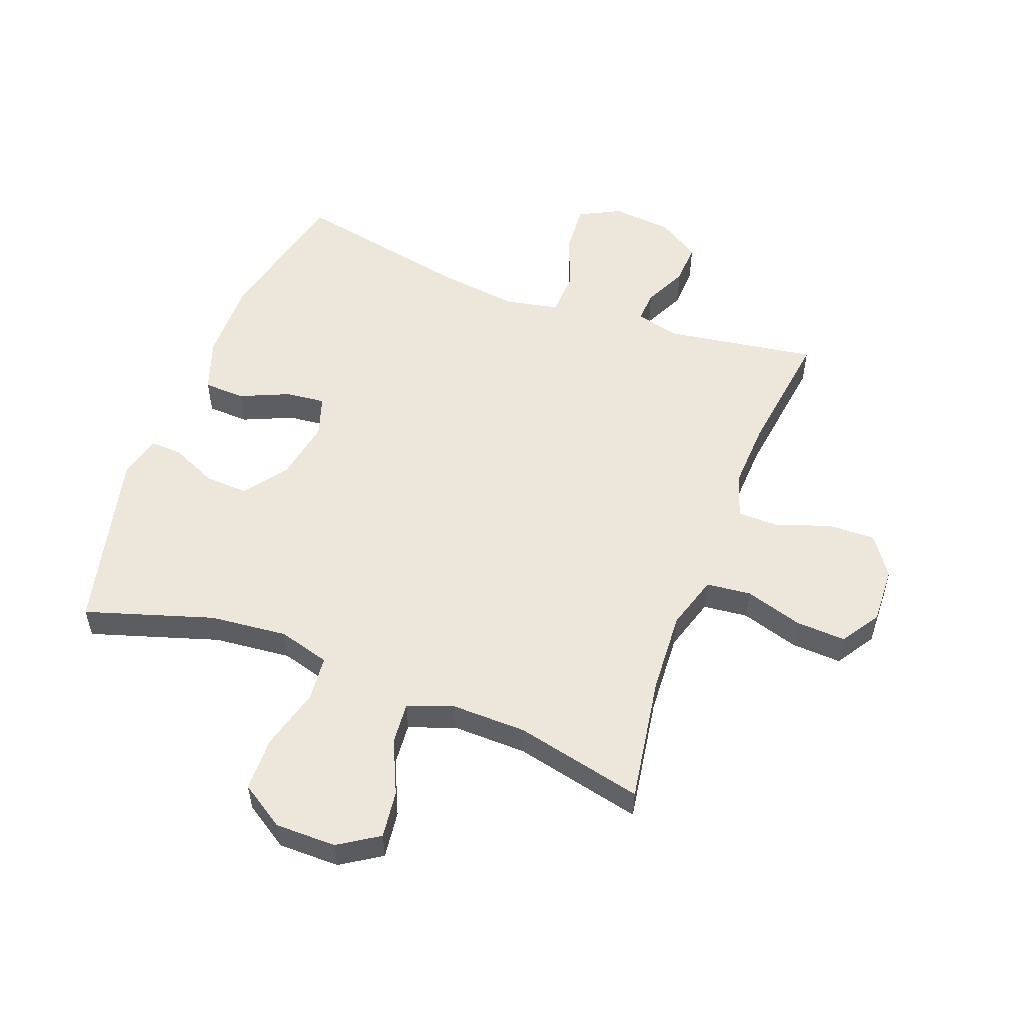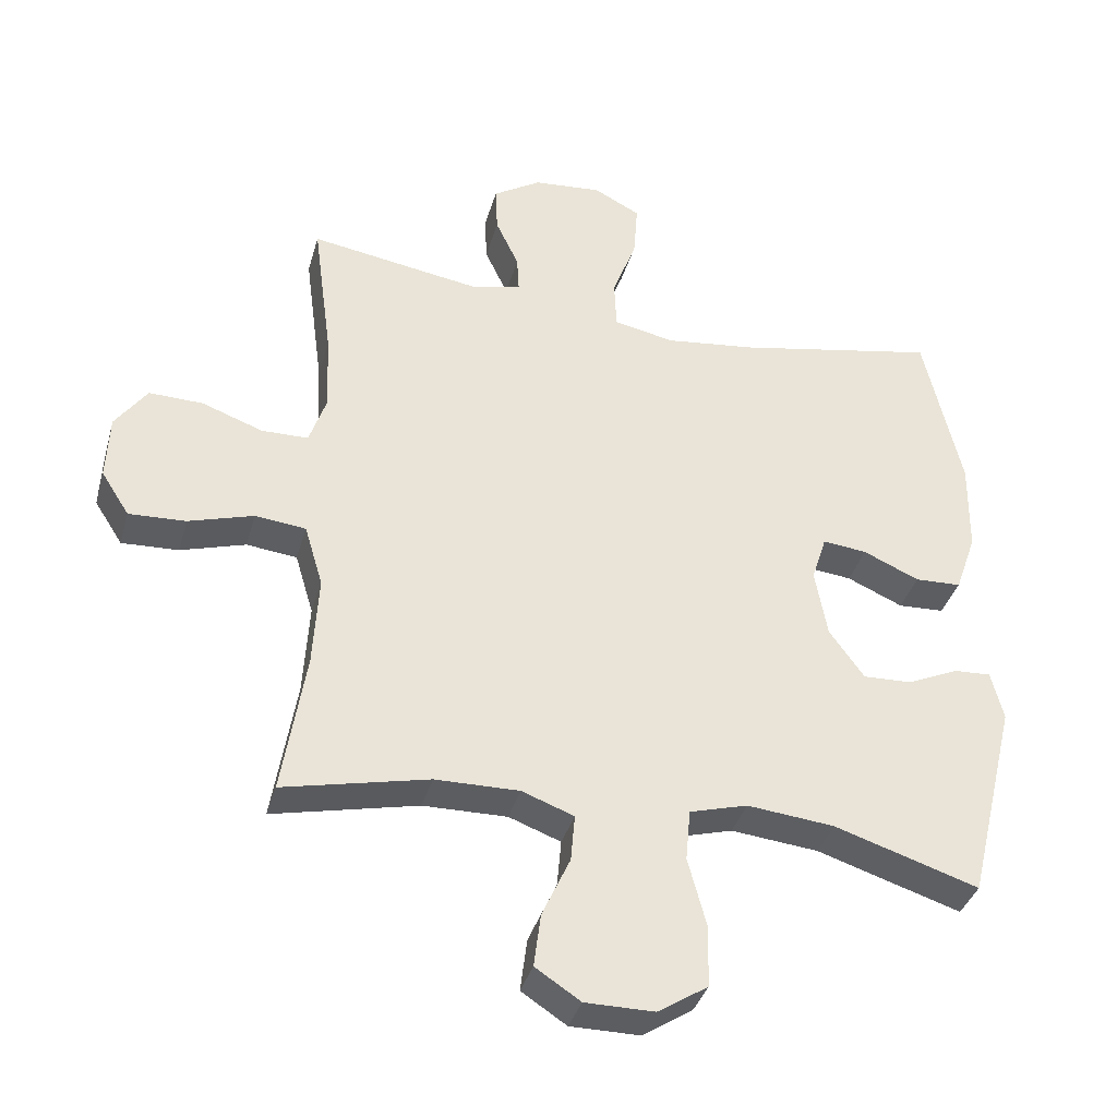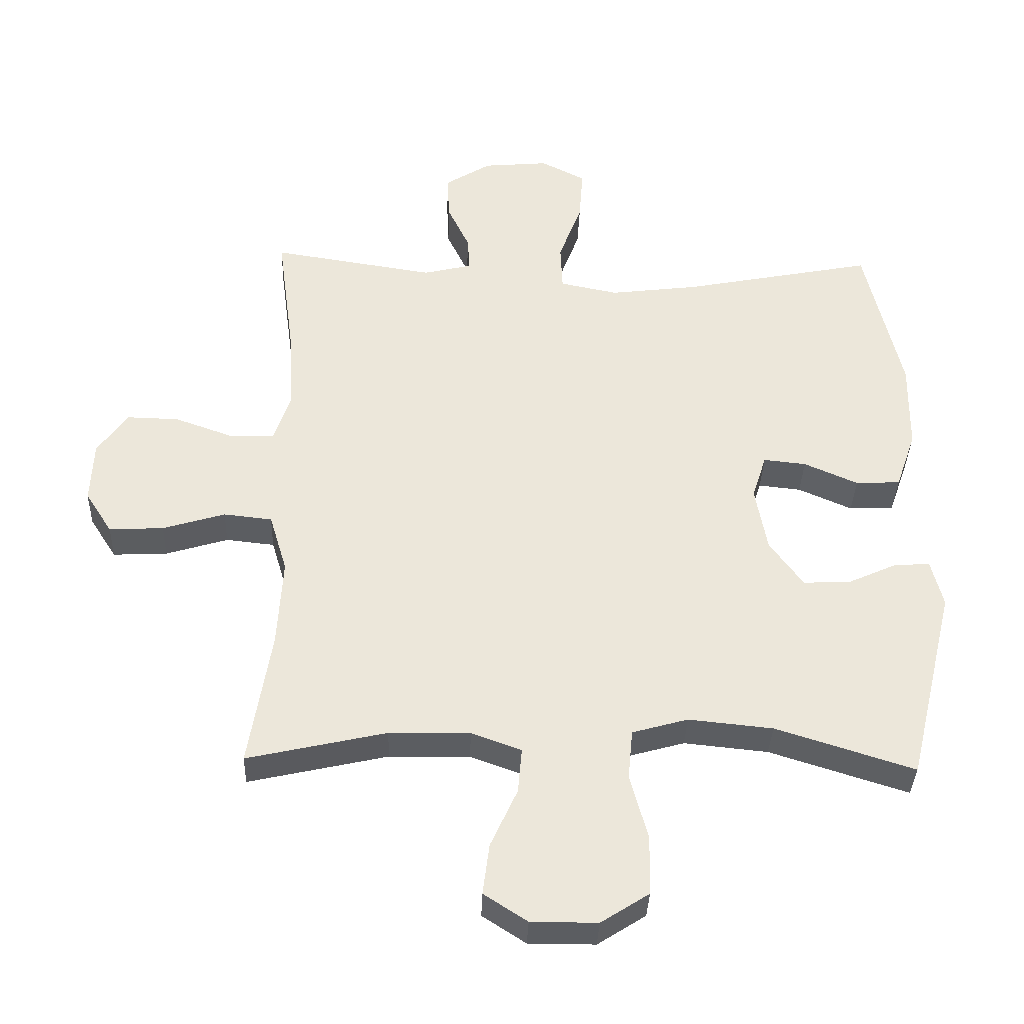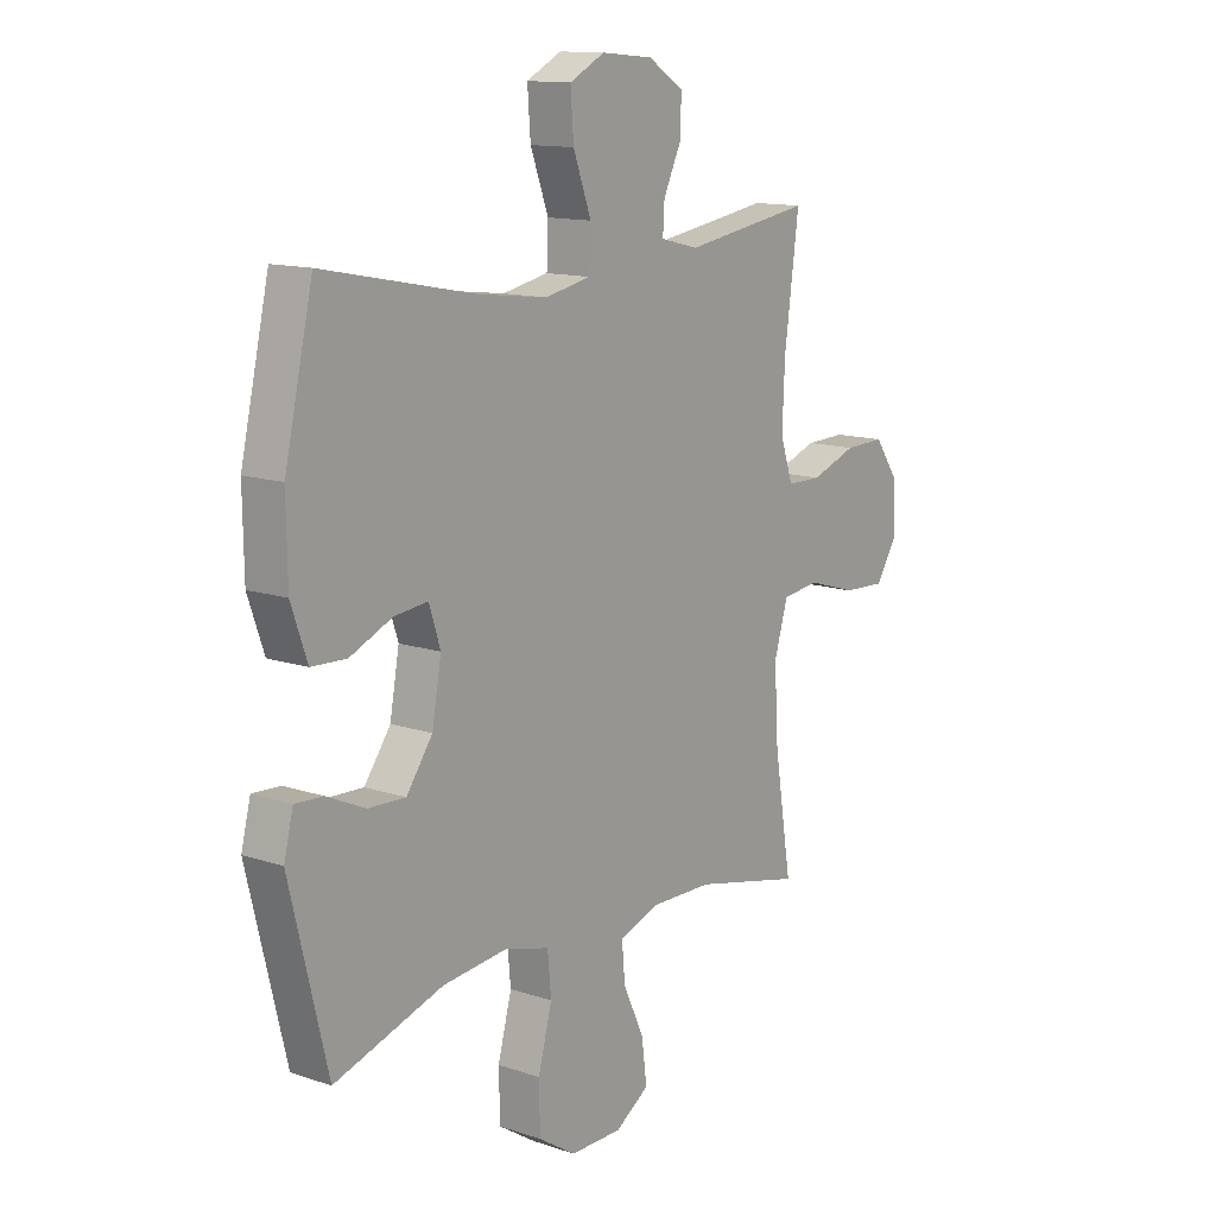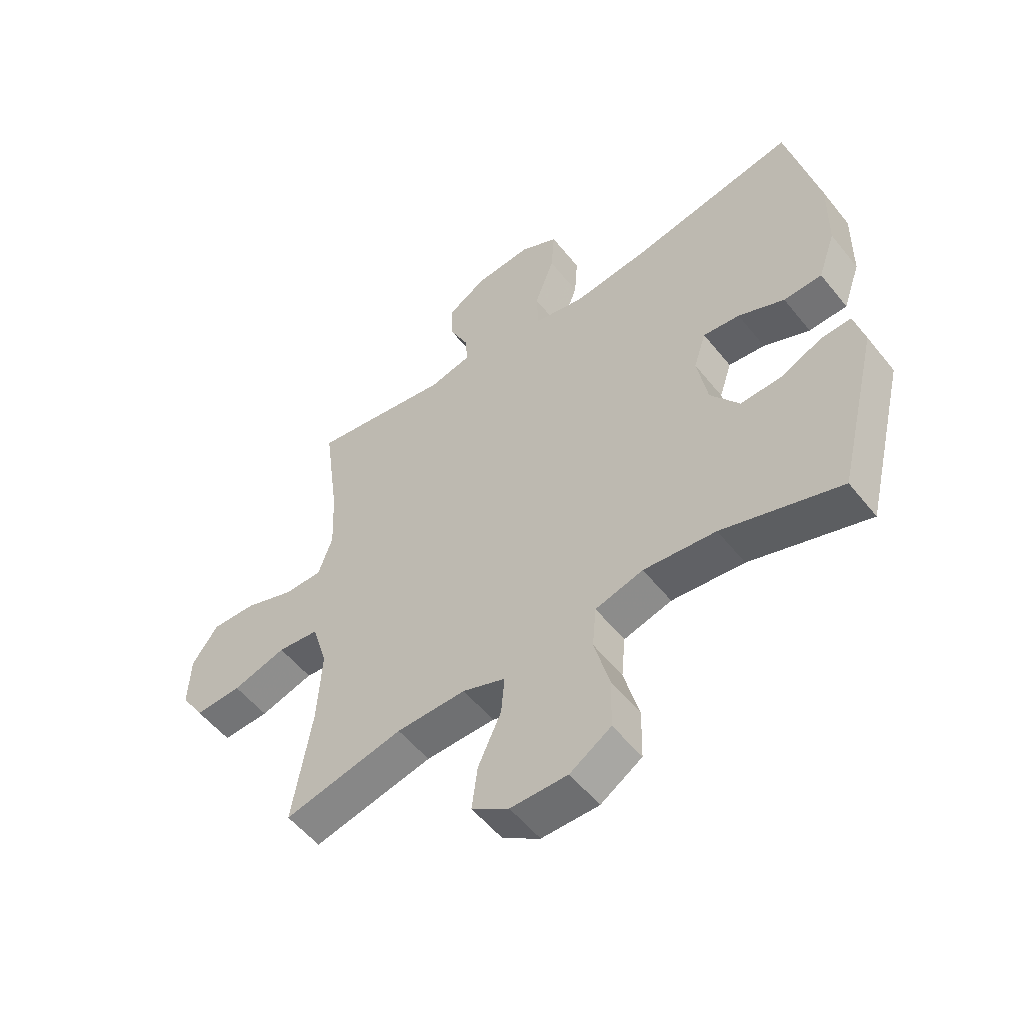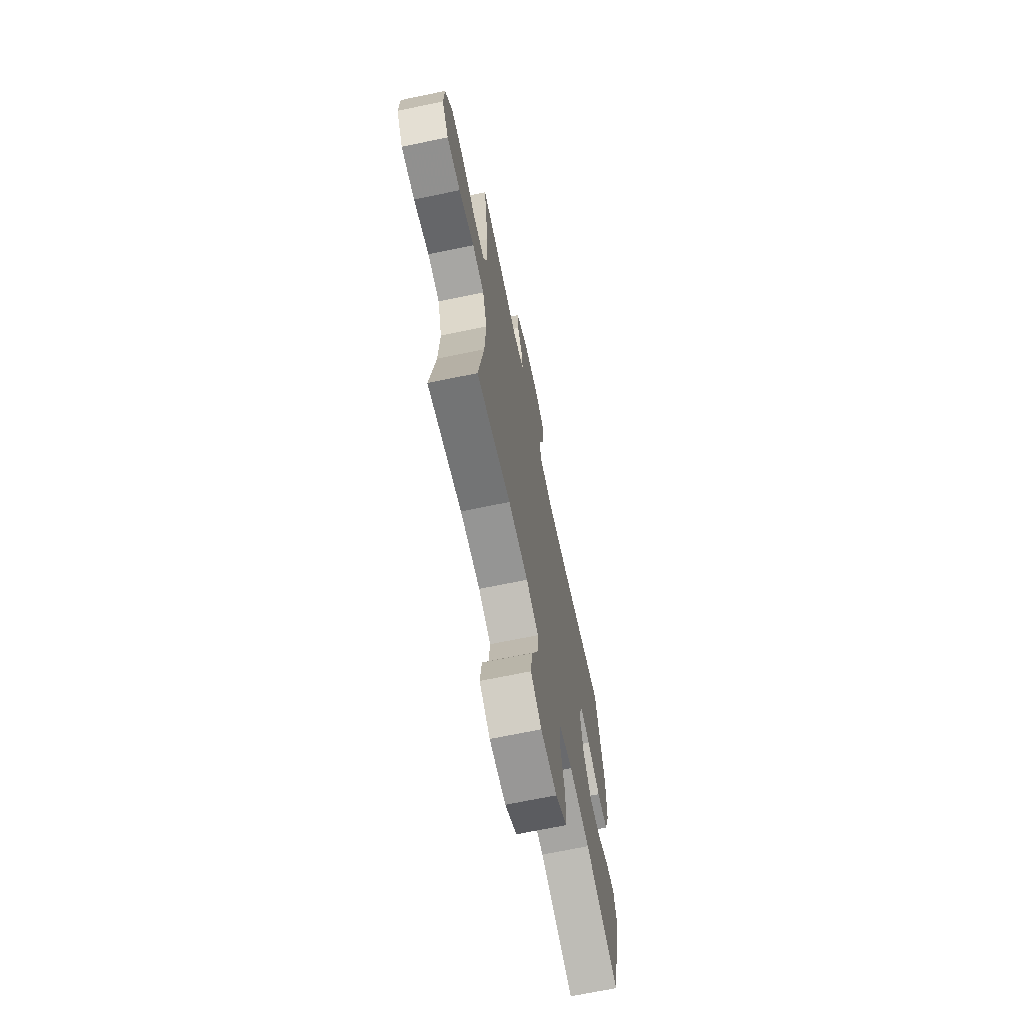
<metadata>
{"format":"obj","ext":"obj","renderer":"f3d","projection":"perspective","resolution":1024,"background":"white","views":[{"elev":53.9,"azim":-159.2,"up":"+Y"},{"elev":-37.0,"azim":-15.4,"up":"+Z"},{"elev":-35.9,"azim":-1.9,"up":"+Z"},{"elev":13.1,"azim":127.4,"up":"+Z"},{"elev":-54.2,"azim":37.8,"up":"+Z"},{"elev":-68.3,"azim":-78.2,"up":"+Z"}]}
</metadata>
<code>
v -0.5 0.07 -0.5
v -0.466 0.07 -0.291
v -0.458 0.07 -0.155
v -0.485 0.07 -0.065
v -0.559 0.07 -0.057
v -0.654 0.07 -0.086
v -0.737 0.07 -0.09
v -0.778 0.07 -0.026
v -0.774 0.07 0.069
v -0.728 0.07 0.134
v -0.649 0.07 0.132
v -0.56 0.07 0.1
v -0.492 0.07 0.101
v -0.467 0.07 0.175
v -0.472 0.07 0.29
v -0.5 0.07 0.5
v -0.251 0.07 0.461
v -0.177 0.07 0.479
v -0.18 0.07 0.532
v -0.214 0.07 0.604
v -0.217 0.07 0.673
v -0.147 0.07 0.717
v -0.047 0.07 0.726
v 0.021 0.07 0.691
v 0.015 0.07 0.61
v -0.02 0.07 0.515
v -0.017 0.07 0.443
v 0.072 0.07 0.425
v 0.207 0.07 0.442
v 0.5 0.07 0.5
v 0.555 0.07 0.259
v 0.553 0.07 0.122
v 0.522 0.07 0.033
v 0.454 0.07 0.03
v 0.372 0.07 0.066
v 0.307 0.07 0.073
v 0.285 0.07 0.005
v 0.303 0.07 -0.096
v 0.354 0.07 -0.167
v 0.426 0.07 -0.164
v 0.501 0.07 -0.13
v 0.555 0.07 -0.127
v 0.573 0.07 -0.199
v 0.5 0.07 -0.5
v 0.289 0.07 -0.433
v 0.161 0.07 -0.42
v 0.076 0.07 -0.444
v 0.069 0.07 -0.52
v 0.096 0.07 -0.621
v 0.094 0.07 -0.711
v 0.021 0.07 -0.758
v -0.08 0.07 -0.758
v -0.146 0.07 -0.715
v -0.136 0.07 -0.637
v -0.095 0.07 -0.547
v -0.089 0.07 -0.478
v -0.165 0.07 -0.45
v -0.288 0.07 -0.452
v -0.5 0 -0.5
v -0.466 0 -0.291
v -0.458 0 -0.155
v -0.485 0 -0.065
v -0.559 0 -0.057
v -0.654 0 -0.086
v -0.737 0 -0.09
v -0.778 0 -0.026
v -0.774 0 0.069
v -0.728 0 0.134
v -0.649 0 0.132
v -0.56 0 0.1
v -0.492 0 0.101
v -0.467 0 0.175
v -0.472 0 0.29
v -0.5 0 0.5
v -0.251 0 0.461
v -0.177 0 0.479
v -0.18 0 0.532
v -0.214 0 0.604
v -0.217 0 0.673
v -0.147 0 0.717
v -0.047 0 0.726
v 0.021 0 0.691
v 0.015 0 0.61
v -0.02 0 0.515
v -0.017 0 0.443
v 0.072 0 0.425
v 0.207 0 0.442
v 0.5 0 0.5
v 0.555 0 0.259
v 0.553 0 0.122
v 0.522 0 0.033
v 0.454 0 0.03
v 0.372 0 0.066
v 0.307 0 0.073
v 0.285 0 0.005
v 0.303 0 -0.096
v 0.354 0 -0.167
v 0.426 0 -0.164
v 0.501 0 -0.13
v 0.555 0 -0.127
v 0.573 0 -0.199
v 0.5 0 -0.5
v 0.289 0 -0.433
v 0.161 0 -0.42
v 0.076 0 -0.444
v 0.069 0 -0.52
v 0.096 0 -0.621
v 0.094 0 -0.711
v 0.021 0 -0.758
v -0.08 0 -0.758
v -0.146 0 -0.715
v -0.136 0 -0.637
v -0.095 0 -0.547
v -0.089 0 -0.478
v -0.165 0 -0.45
v -0.288 0 -0.452
f 53 54 55
f 52 53 55
f 51 52 55
f 50 51 55
f 49 50 55
f 48 49 55
f 47 48 55 56
f 46 47 56 57
f 43 44 45
f 42 43 45
f 41 42 45
f 40 41 45
f 39 40 45 46
f 46 57 58
f 39 46 58
f 38 39 58
f 33 34 35
f 32 33 35
f 31 32 35
f 30 31 35
f 29 30 35
f 28 29 35 36
f 27 28 36 37
f 24 25 26
f 23 24 26
f 22 23 26
f 21 22 26
f 20 21 26
f 19 20 26
f 18 19 26 27
f 58 1 2
f 38 58 2
f 37 38 2
f 27 37 2
f 18 27 2
f 17 18 2
f 10 11 12
f 9 10 12
f 8 9 12
f 7 8 12
f 6 7 12
f 5 6 12
f 4 5 12 13
f 3 4 13 14
f 17 2 3
f 15 16 17
f 14 15 17
f 3 14 17
f 113 112 111
f 113 111 110
f 113 110 109
f 113 109 108
f 113 108 107
f 113 107 106
f 114 113 106 105
f 115 114 105 104
f 103 102 101
f 103 101 100
f 103 100 99
f 103 99 98
f 104 103 98 97
f 116 115 104
f 116 104 97
f 116 97 96
f 93 92 91
f 93 91 90
f 93 90 89
f 93 89 88
f 93 88 87
f 94 93 87 86
f 95 94 86 85
f 84 83 82
f 84 82 81
f 84 81 80
f 84 80 79
f 84 79 78
f 84 78 77
f 85 84 77 76
f 60 59 116
f 60 116 96
f 60 96 95
f 60 95 85
f 60 85 76
f 60 76 75
f 70 69 68
f 70 68 67
f 70 67 66
f 70 66 65
f 70 65 64
f 70 64 63
f 71 70 63 62
f 72 71 62 61
f 61 60 75
f 75 74 73
f 75 73 72
f 75 72 61
f 1 59 60 2
f 2 60 61 3
f 3 61 62 4
f 4 62 63 5
f 5 63 64 6
f 6 64 65 7
f 7 65 66 8
f 8 66 67 9
f 9 67 68 10
f 10 68 69 11
f 11 69 70 12
f 12 70 71 13
f 13 71 72 14
f 14 72 73 15
f 15 73 74 16
f 16 74 75 17
f 17 75 76 18
f 18 76 77 19
f 19 77 78 20
f 20 78 79 21
f 21 79 80 22
f 22 80 81 23
f 23 81 82 24
f 24 82 83 25
f 25 83 84 26
f 26 84 85 27
f 27 85 86 28
f 28 86 87 29
f 29 87 88 30
f 30 88 89 31
f 31 89 90 32
f 32 90 91 33
f 33 91 92 34
f 34 92 93 35
f 35 93 94 36
f 36 94 95 37
f 37 95 96 38
f 38 96 97 39
f 39 97 98 40
f 40 98 99 41
f 41 99 100 42
f 42 100 101 43
f 43 101 102 44
f 44 102 103 45
f 45 103 104 46
f 46 104 105 47
f 47 105 106 48
f 48 106 107 49
f 49 107 108 50
f 50 108 109 51
f 51 109 110 52
f 52 110 111 53
f 53 111 112 54
f 54 112 113 55
f 55 113 114 56
f 56 114 115 57
f 57 115 116 58
f 58 116 59 1

</code>
